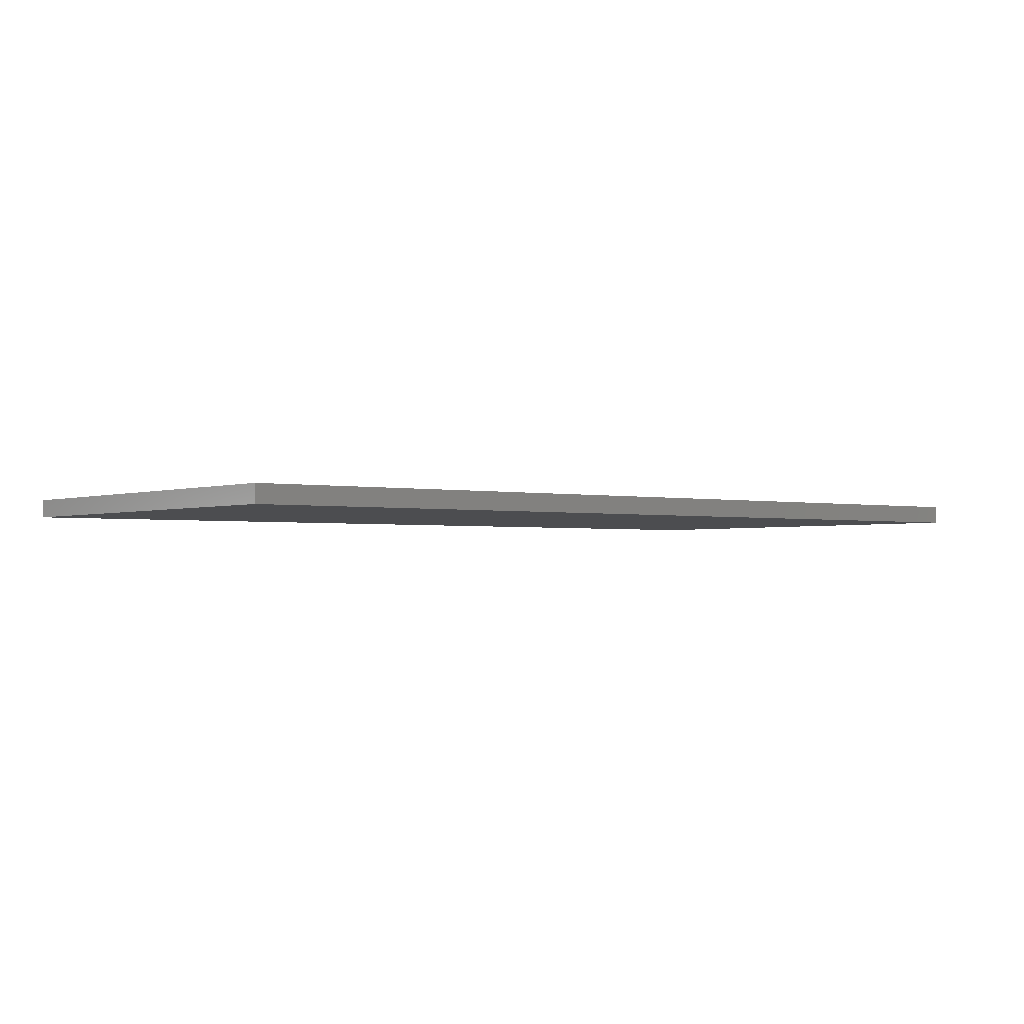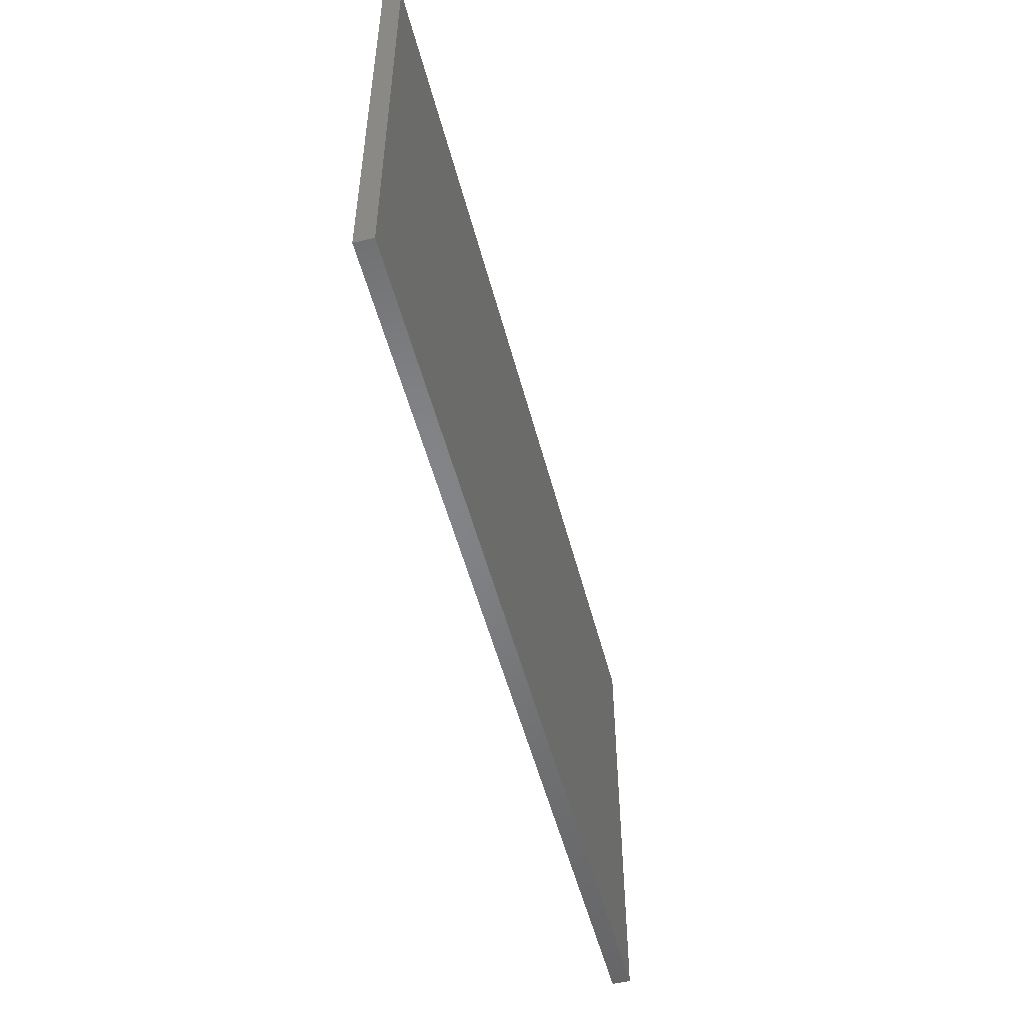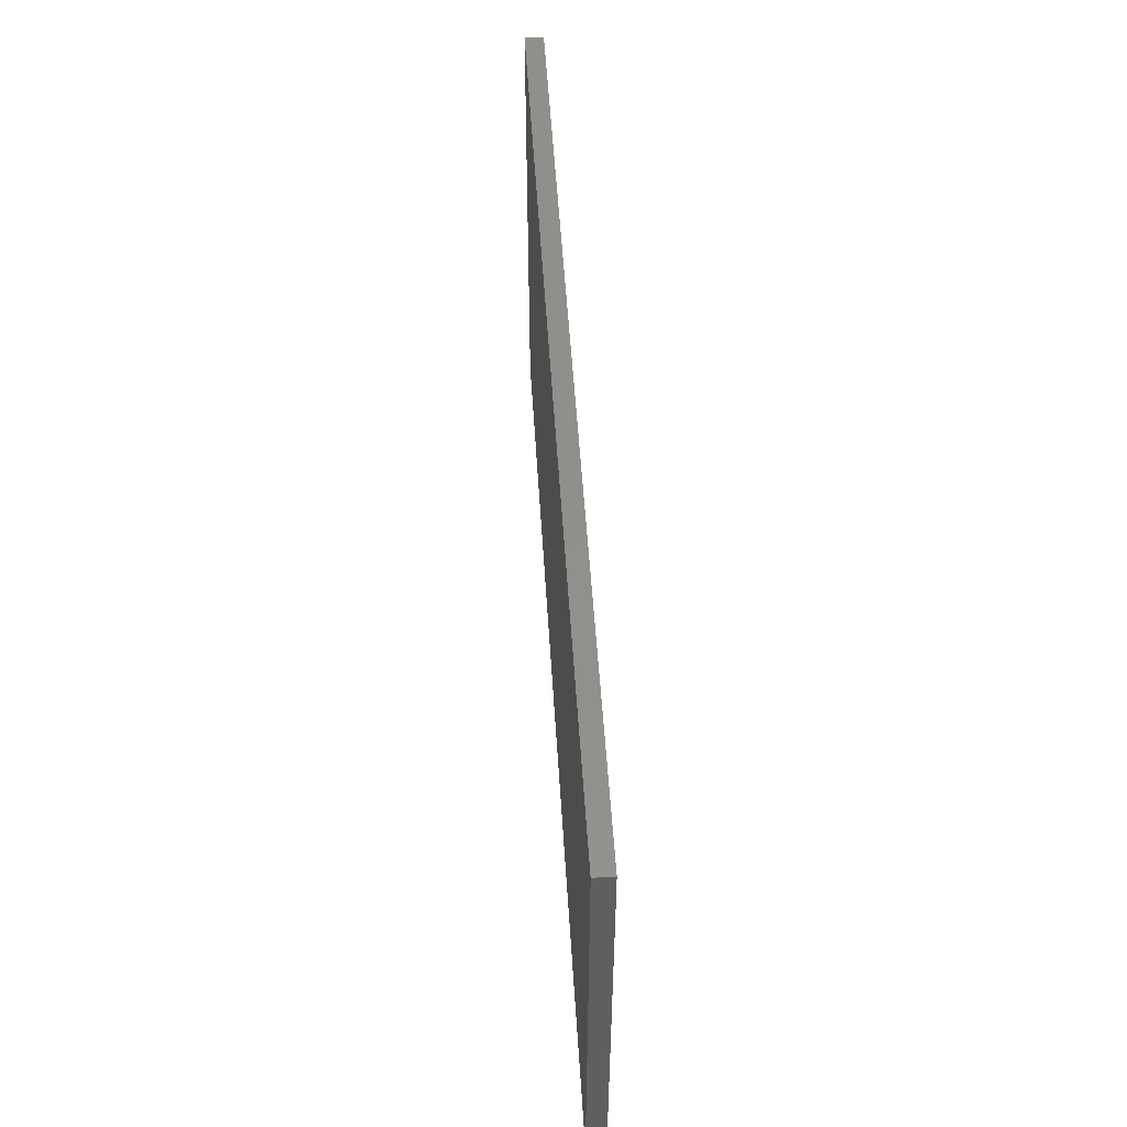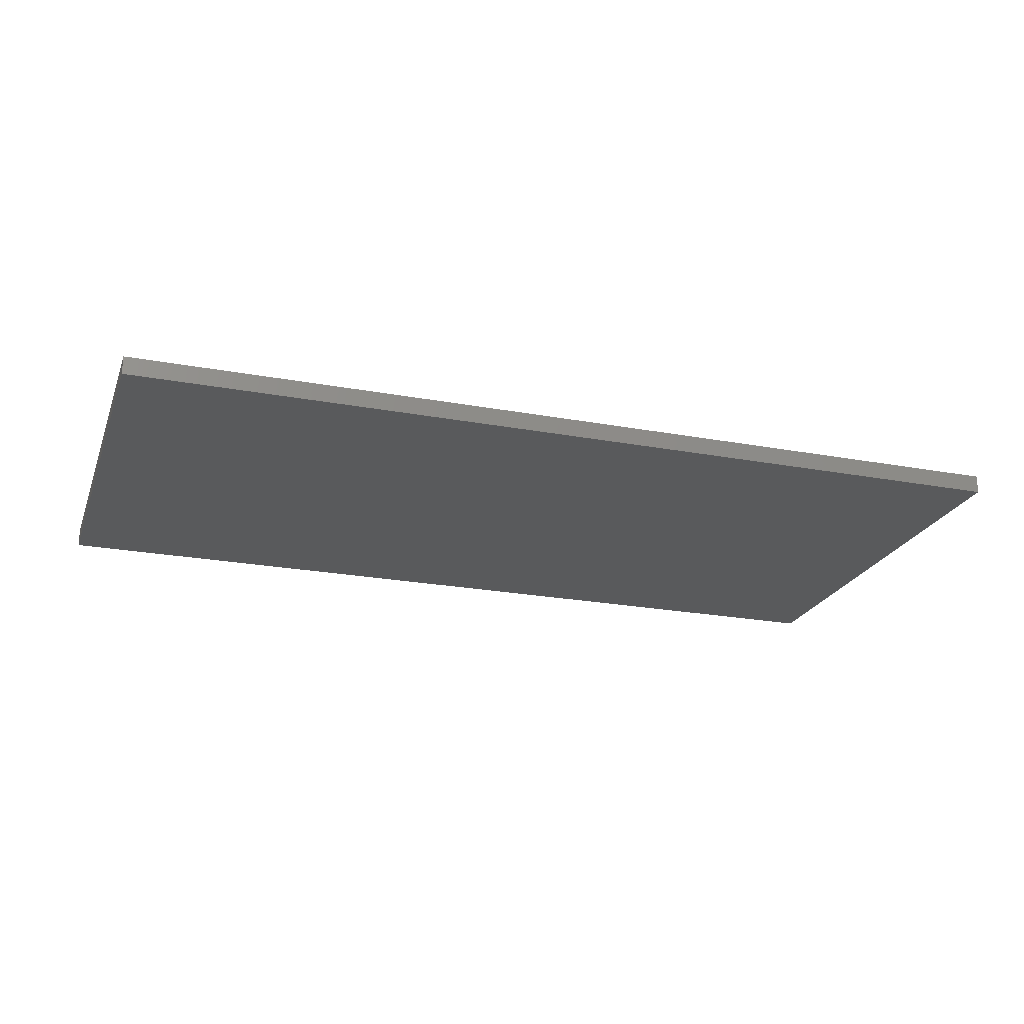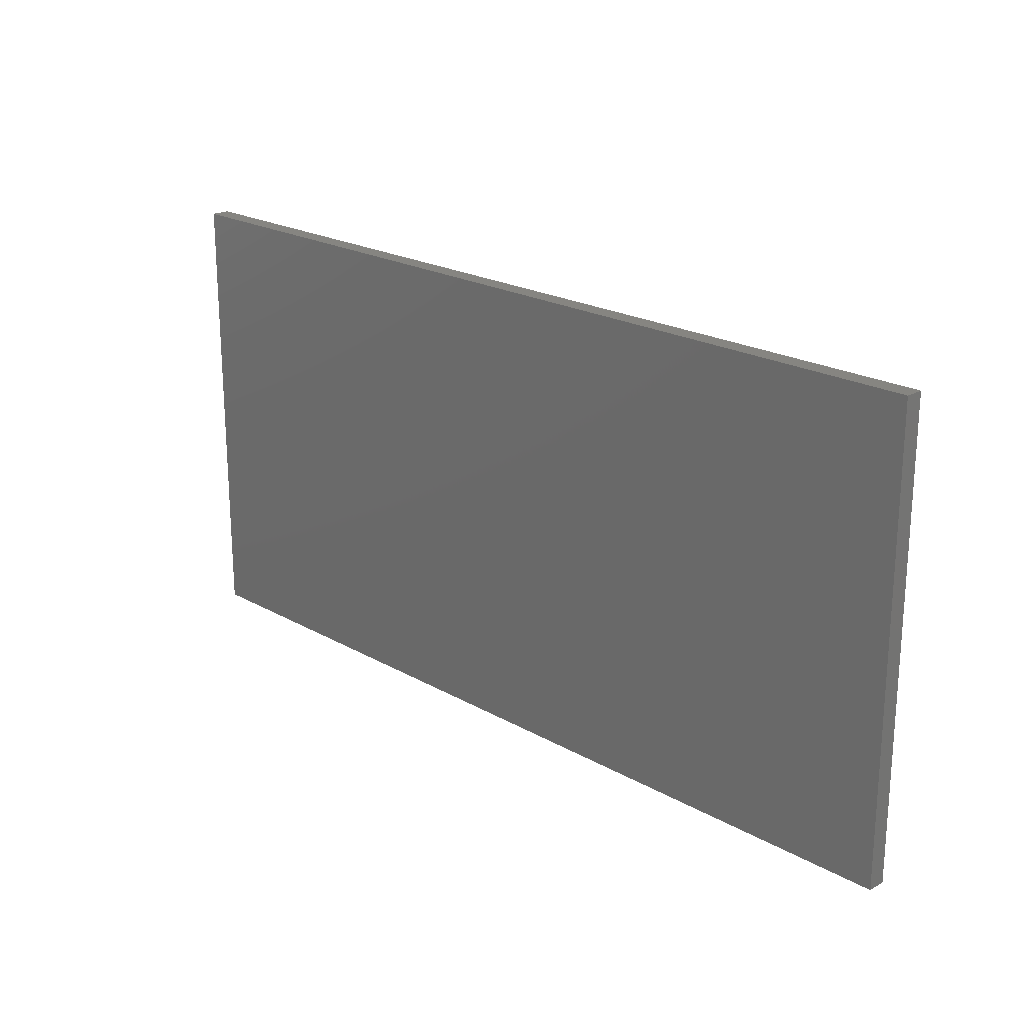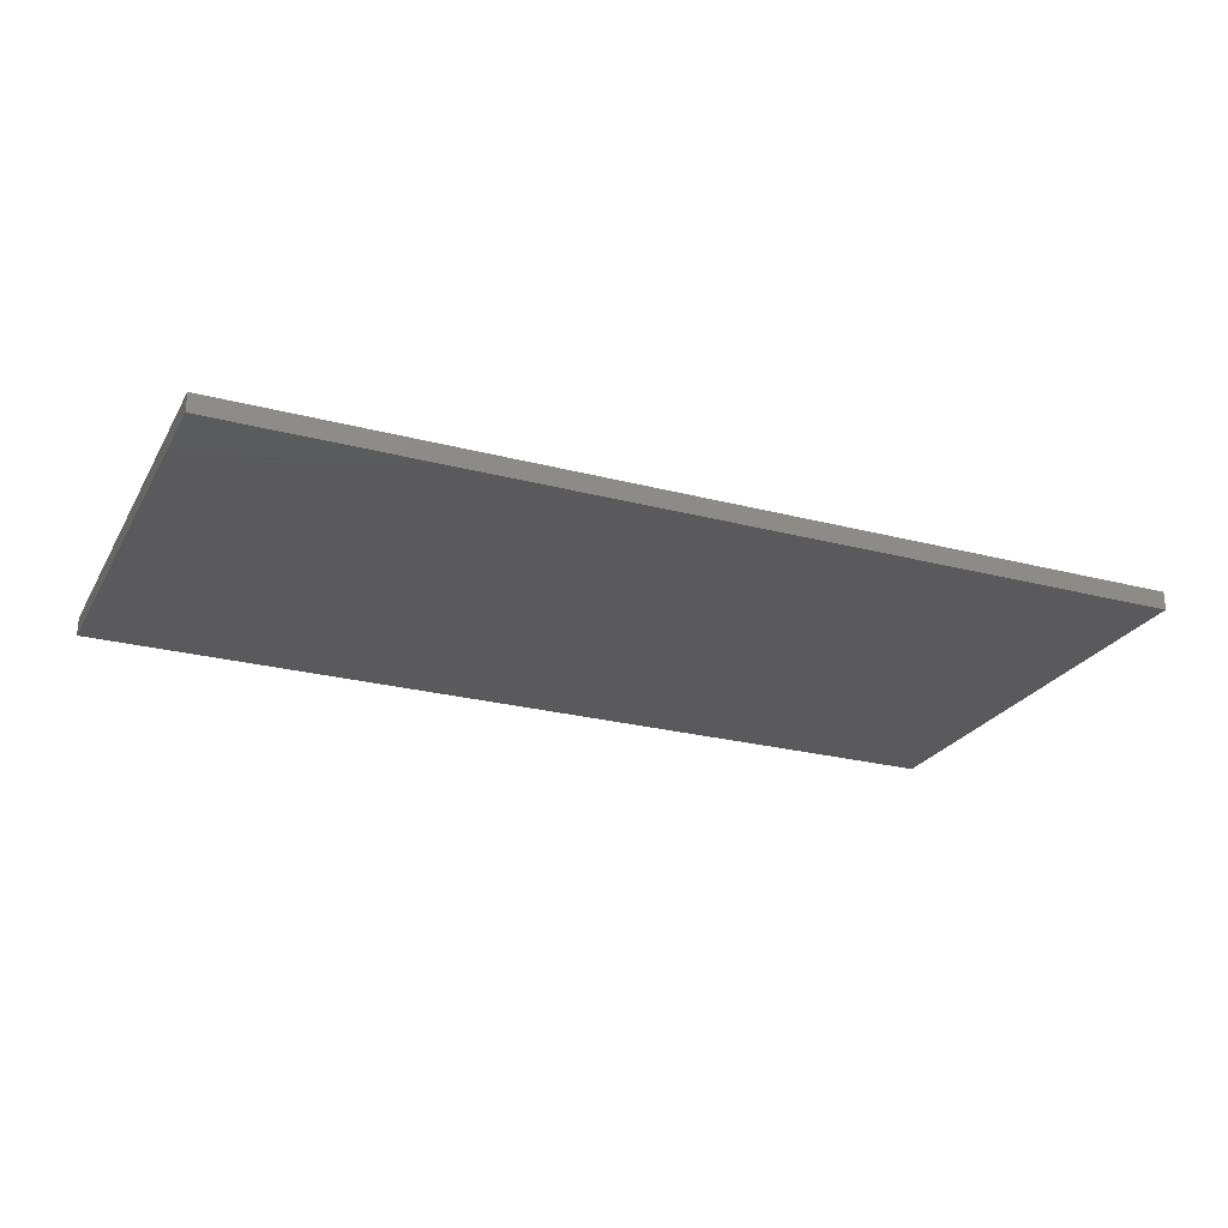
<metadata>
{"format":"stl","ext":"stl","renderer":"f3d","projection":"perspective","resolution":1024,"background":"white","views":[{"elev":-2.0,"azim":142.3,"up":"+Z"},{"elev":-52.0,"azim":-75.6,"up":"+Y"},{"elev":51.8,"azim":86.5,"up":"+Y"},{"elev":-22.7,"azim":-17.8,"up":"+Z"},{"elev":21.3,"azim":45.2,"up":"+Y"},{"elev":-24.7,"azim":-23.3,"up":"+Z"}]}
</metadata>
<code>
# stl→obj: 8 verts, 12 faces
v 75 37.5 3
v -75 37.5 3
v -75 -37.5 3
v 75 -37.5 3
v 75 -37.5 0
v -75 -37.5 0
v -75 37.5 0
v 75 37.5 0
f 1 2 3
f 1 3 4
f 5 6 7
f 5 7 8
f 5 4 3
f 5 3 6
f 6 3 2
f 6 2 7
f 7 2 1
f 7 1 8
f 8 1 4
f 8 4 5

</code>
